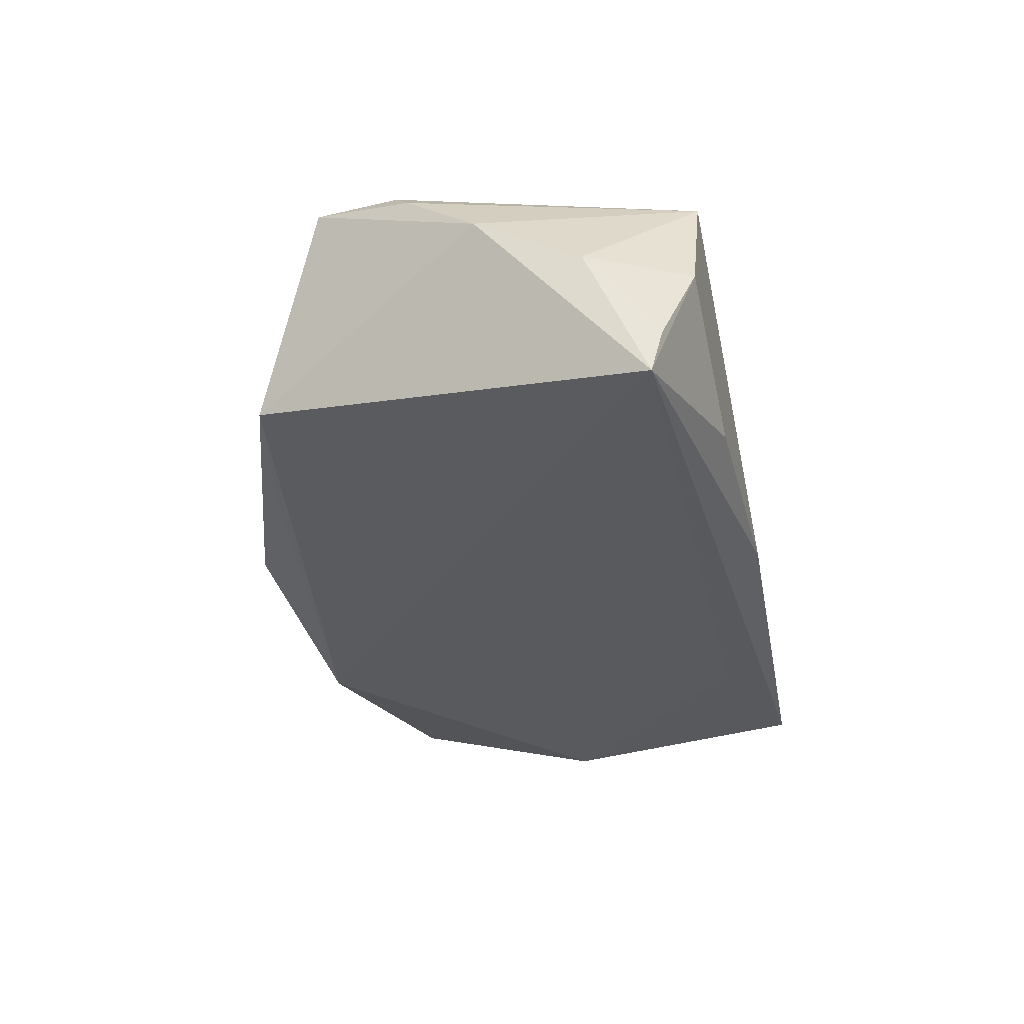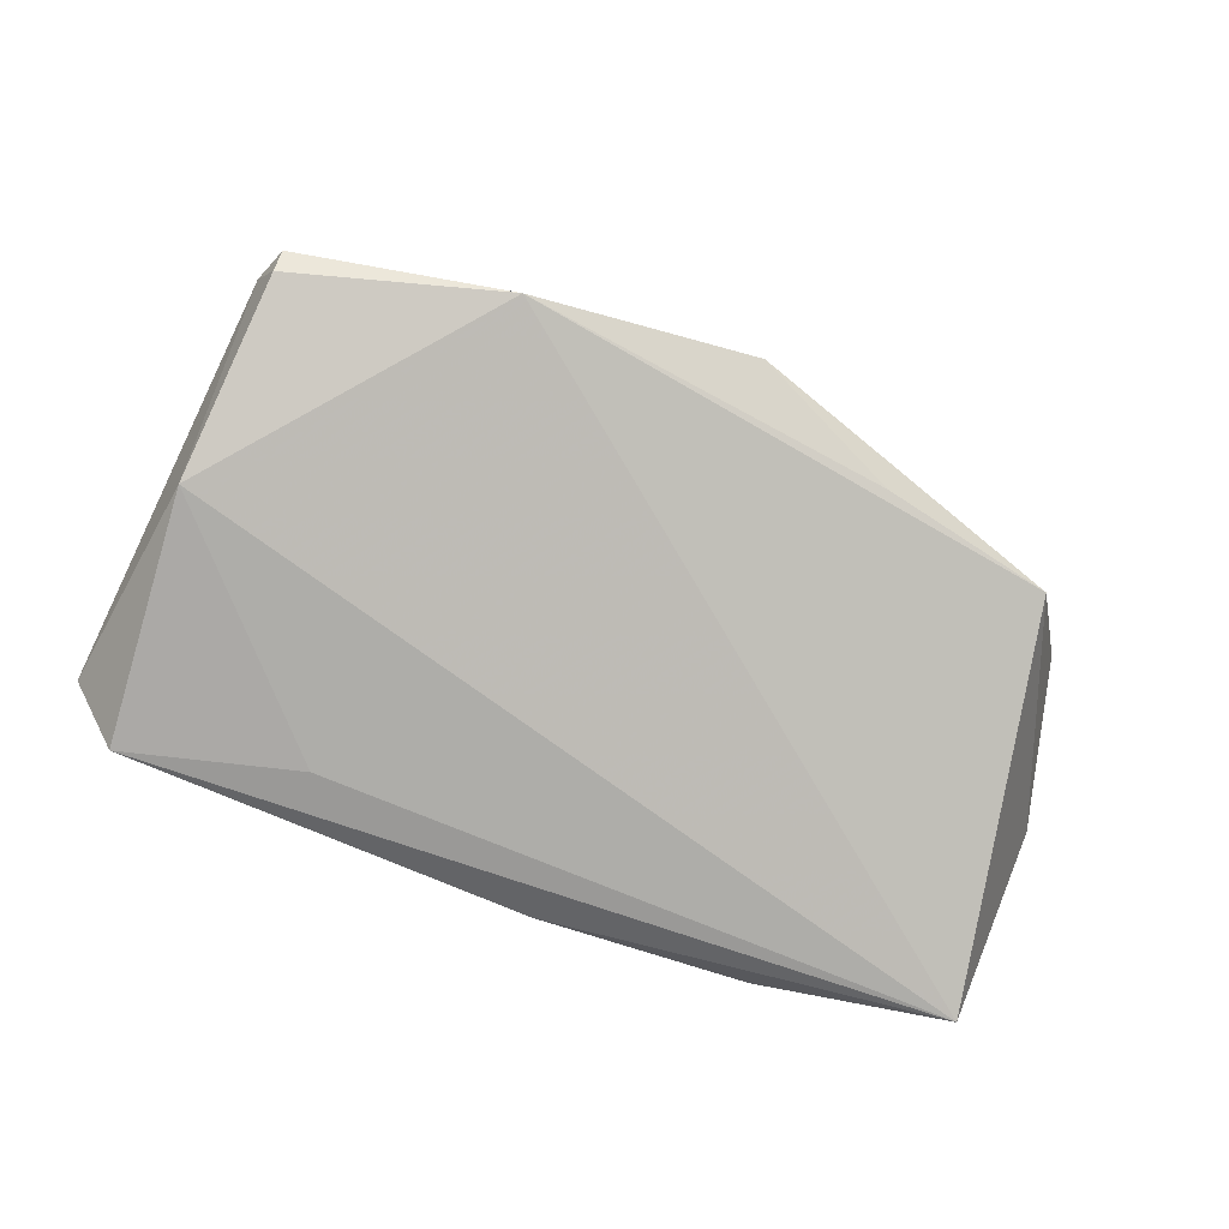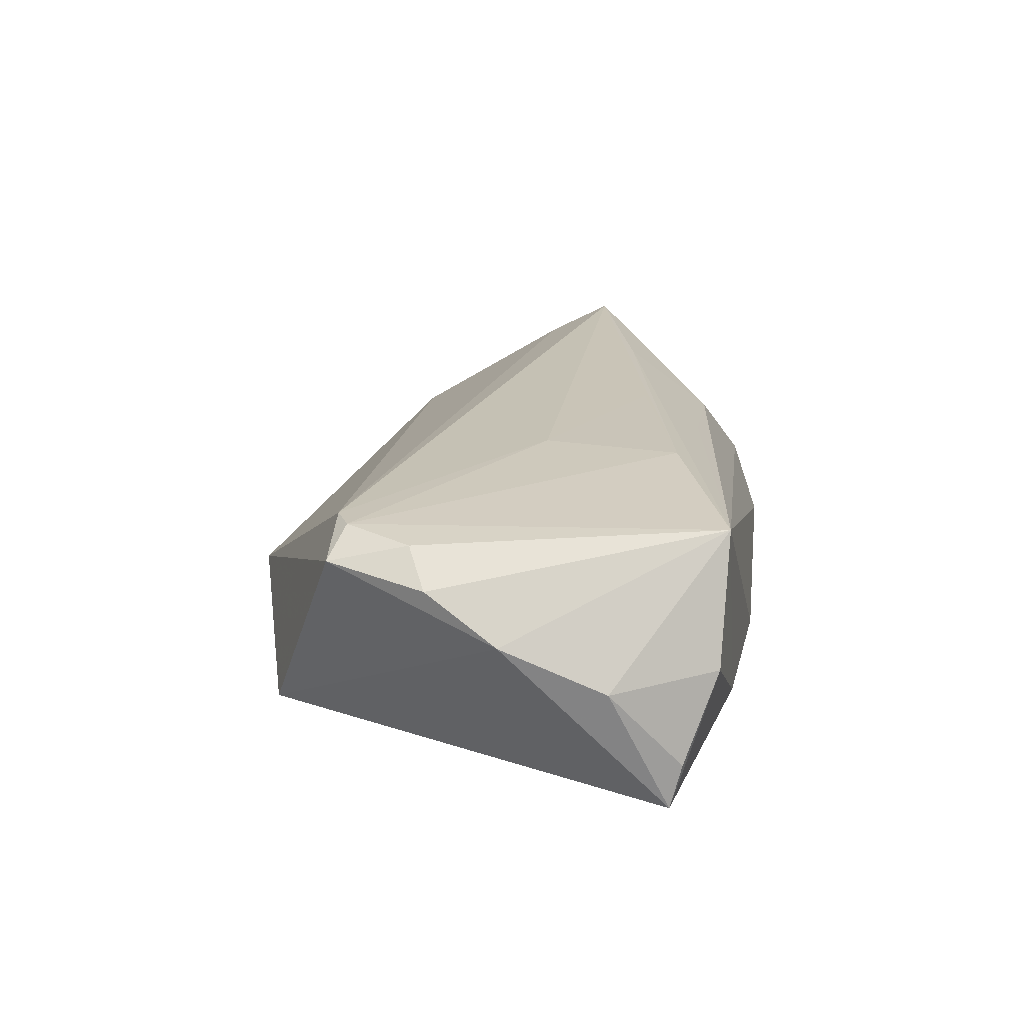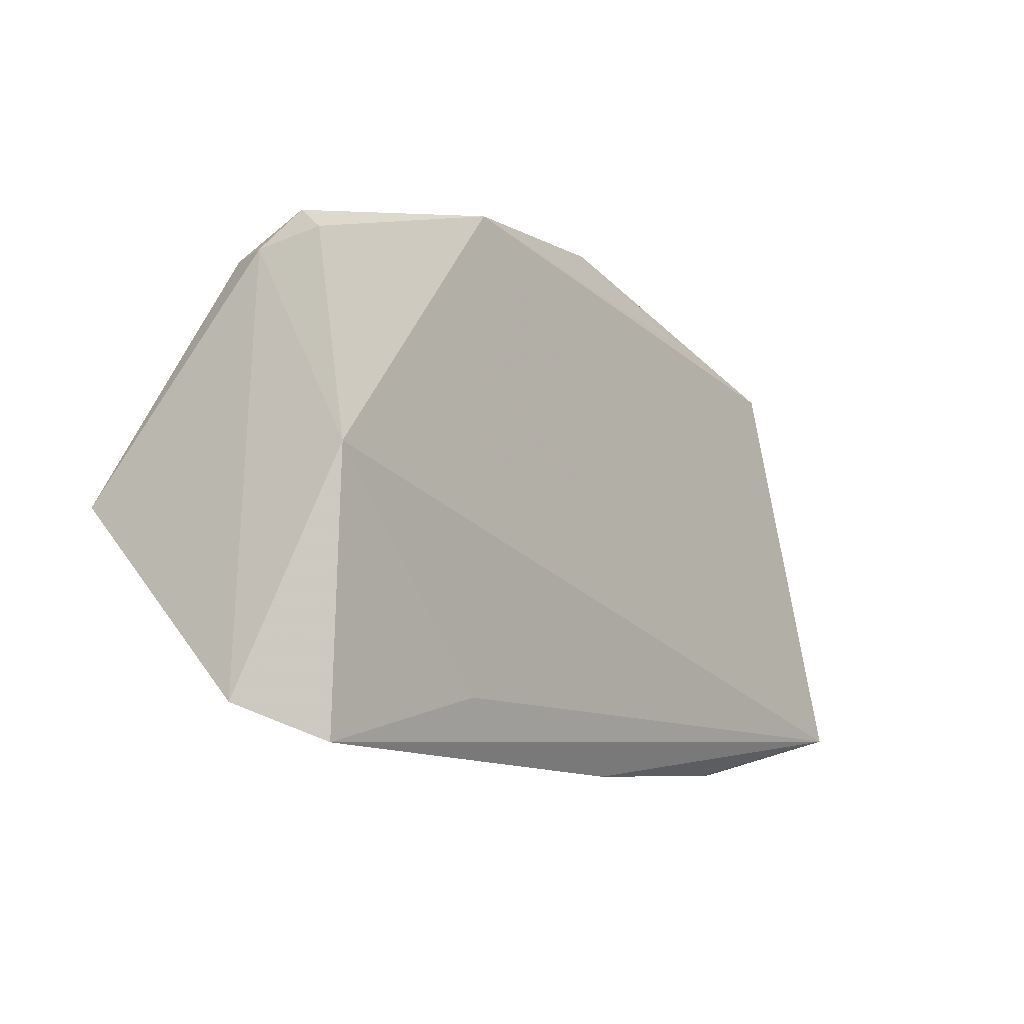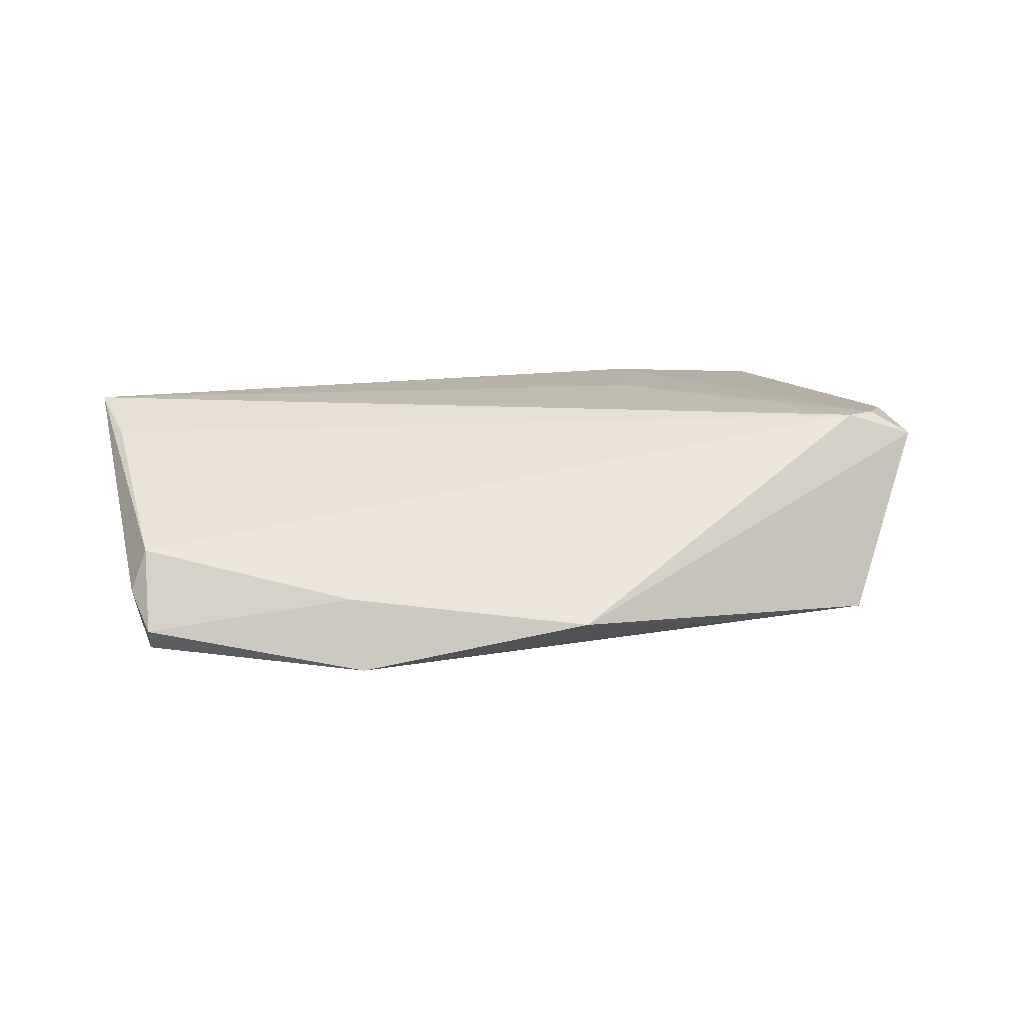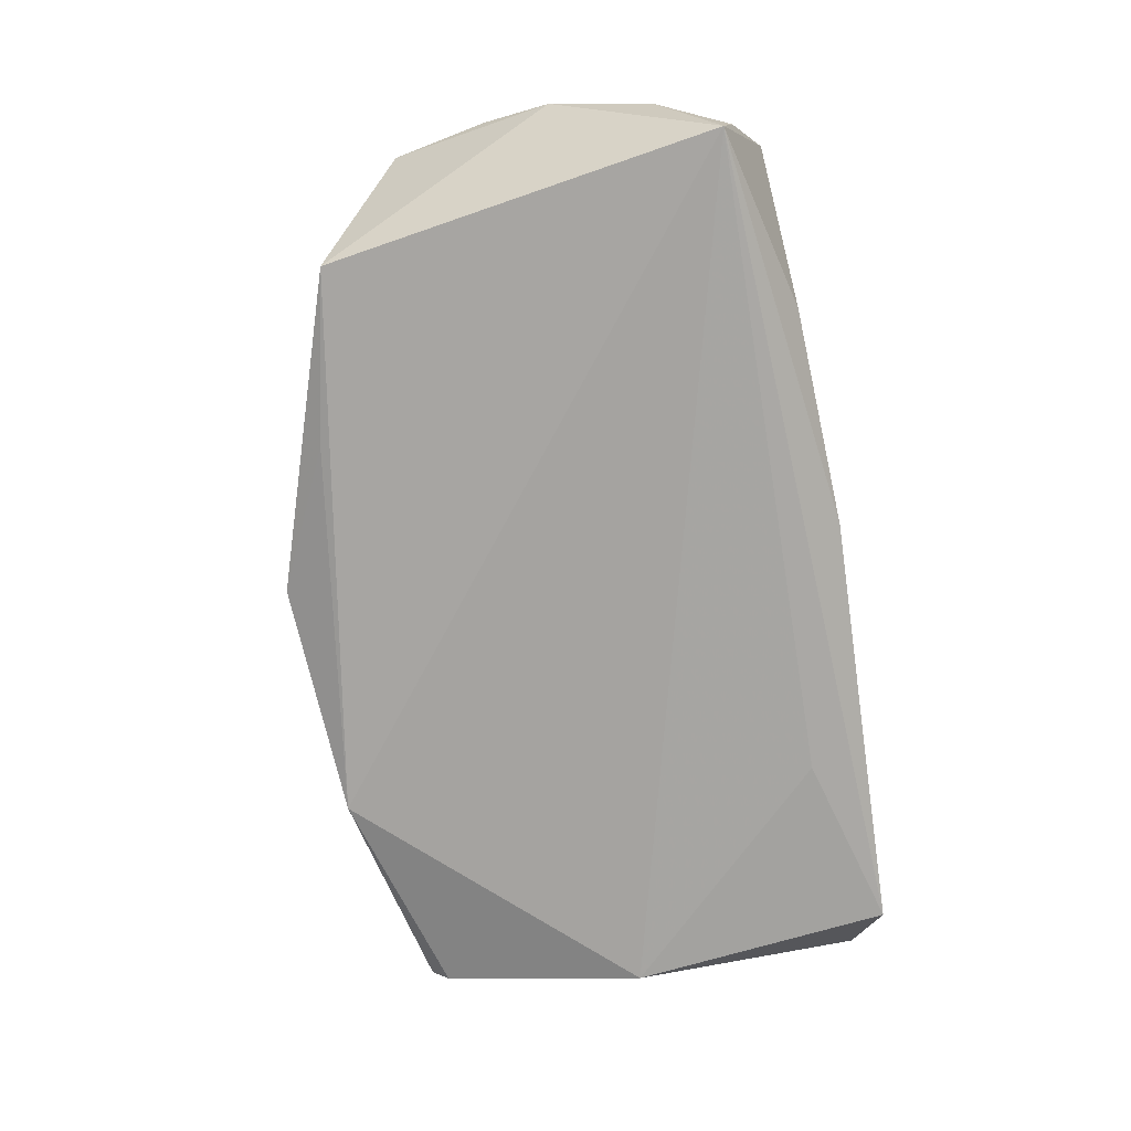
<metadata>
{"format":"obj","ext":"obj","renderer":"f3d","projection":"perspective","resolution":1024,"background":"white","views":[{"elev":-31.1,"azim":-75.3,"up":"+Z"},{"elev":-79.4,"azim":161.2,"up":"+Z"},{"elev":19.9,"azim":-78.1,"up":"+Z"},{"elev":-7.2,"azim":127.9,"up":"+Y"},{"elev":12.4,"azim":174.4,"up":"+Z"},{"elev":-73.5,"azim":-77.7,"up":"+Z"}]}
</metadata>
<code>
v -0.02024 -0.02173 0.0185
v 0.02286 0.03972 -0.01238
v 0.005637 -0.01378 0.01858
v -0.04784 0.01704 0.0169
v -0.01845 -0.003746 0.01852
v -0.02537 0.03163 -0.00956
v 0.05157 0.03025 0.002311
v -0.05526 0.006037 0.01614
v -0.05159 0.01481 0.01695
v 0.05117 0.03512 -0.0076
v 0.05116 0.03271 -0.01042
v -0.05762 -0.01879 -0.0001523
v -0.0569 0.01597 0.01397
v -0.0539 -0.02751 -0.01043
v 0.03436 -0.01959 0.009185
v 0.05346 0.006458 -0.01665
v 0.008877 -0.0214 0.01306
v -0.05446 -0.02612 -0.0161
v -0.03 -0.03123 -0.0108
v 0.05241 -0.02722 -0.01429
v 0.03353 -0.007838 0.01775
v 0.05978 -0.02275 -0.005699
v 0.02451 0.03696 -0.003357
v -0.04939 -0.03121 0.000656
v -0.04765 0.02603 -0.009073
v -0.001897 -0.03123 -0.01274
v -0.04276 -0.03123 0.01644
v -0.00662 0.04132 -0.006483
v -0.06002 -0.00575 0.005785
v 0.05357 0.03059 -0.003108
v 0.05953 0.0009865 0.01858
v -0.05905 0.003326 0.01189
v 0.02889 -0.02164 -0.01568
v 0.05632 0.009191 0.01476
f 25 18 29
f 30 31 22
f 7 31 30
f 18 25 2
f 26 18 20
f 26 19 18
f 29 18 12
f 18 14 12
f 19 26 27
f 29 12 27
f 20 22 27
f 27 26 20
f 29 27 32
f 11 2 10
f 30 11 10
f 10 7 30
f 18 2 16
f 16 2 11
f 16 22 20
f 30 22 16
f 16 11 30
f 15 22 31
f 15 27 22
f 19 27 24
f 18 19 24
f 24 14 18
f 24 12 14
f 24 27 12
f 28 4 7
f 13 25 29
f 29 32 13
f 13 28 25
f 4 28 13
f 31 7 34
f 34 4 31
f 7 4 34
f 20 18 33
f 33 16 20
f 18 16 33
f 21 15 31
f 31 1 21
f 21 1 27
f 6 2 25
f 25 28 6
f 6 28 2
f 23 10 2
f 2 28 23
f 7 10 23
f 23 28 7
f 4 13 9
f 27 1 9
f 27 15 17
f 17 21 27
f 15 21 17
f 8 32 27
f 27 9 8
f 8 13 32
f 8 9 13
f 5 9 1
f 31 4 5
f 4 9 5
f 3 1 31
f 31 5 3
f 3 5 1

</code>
